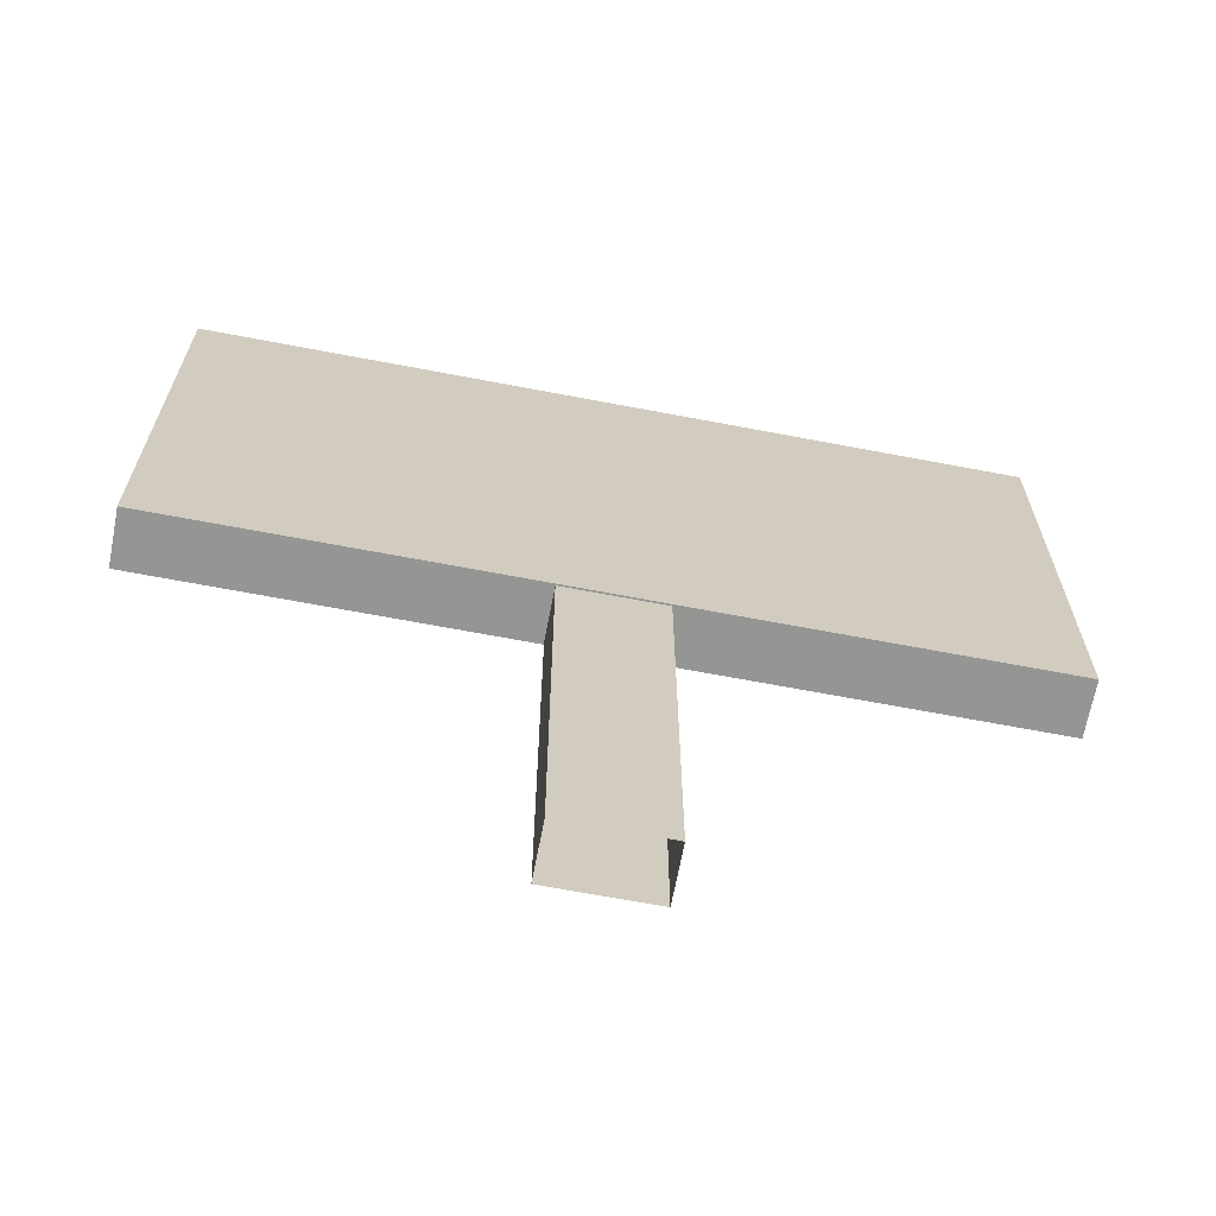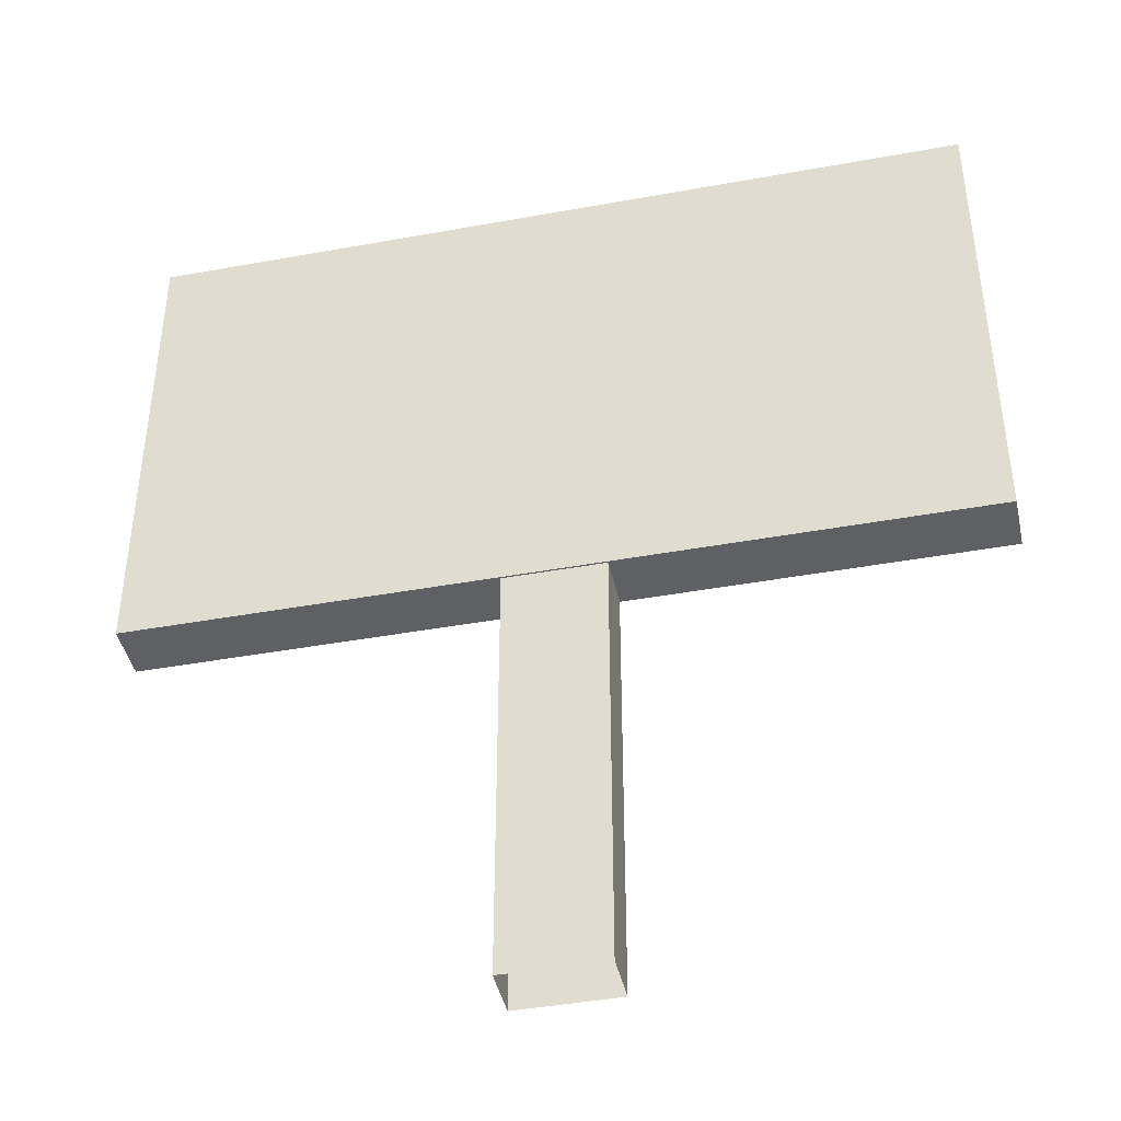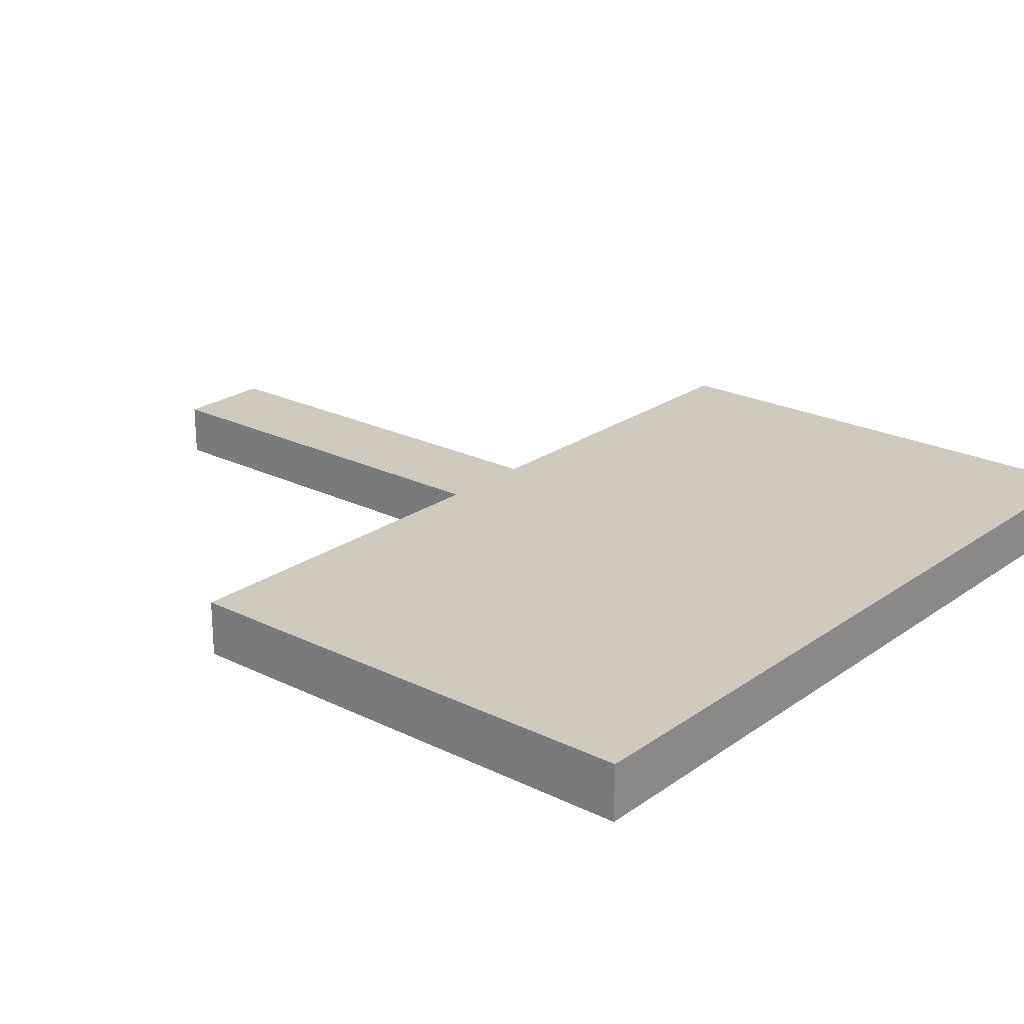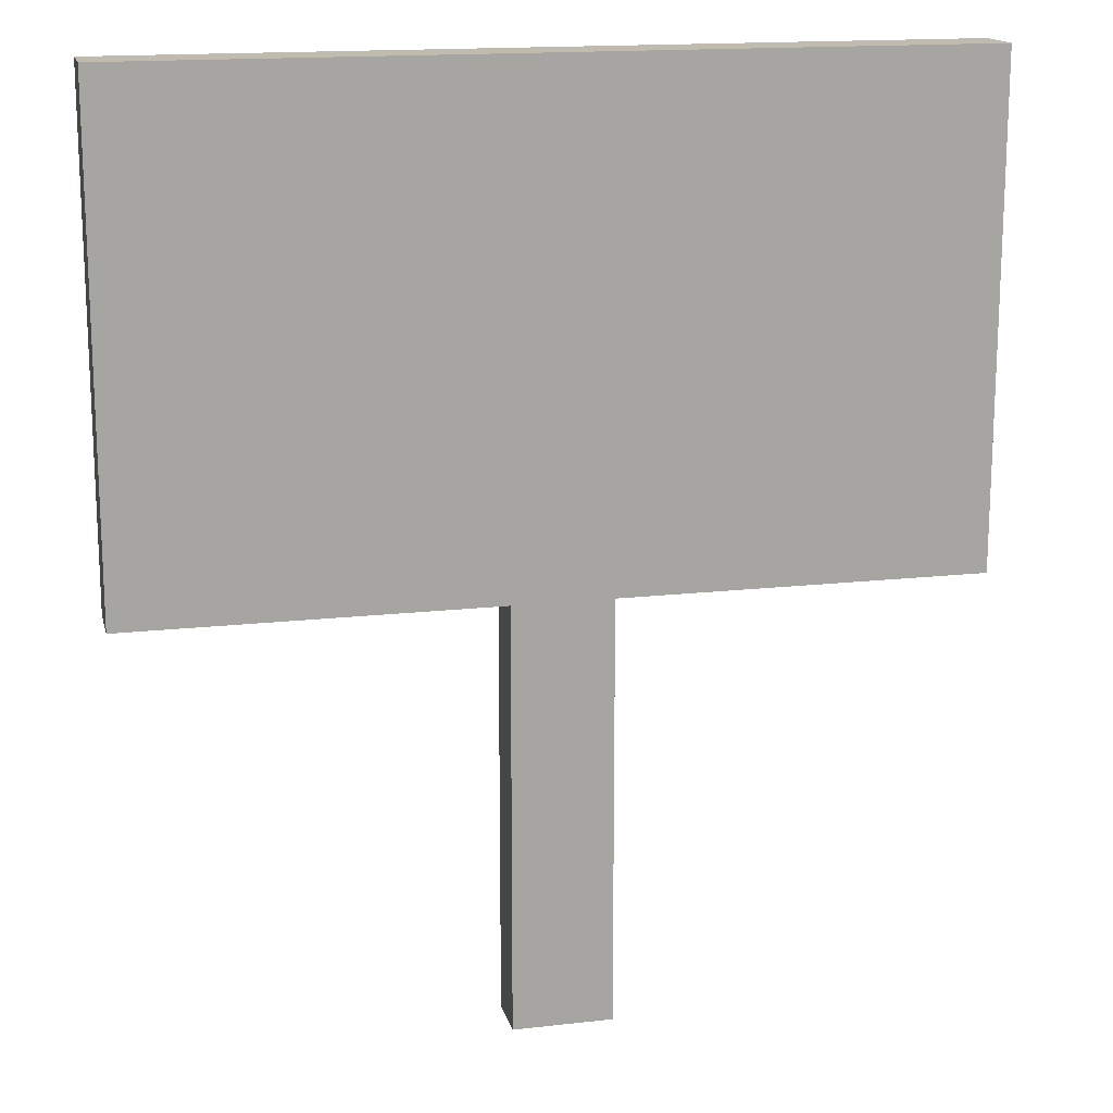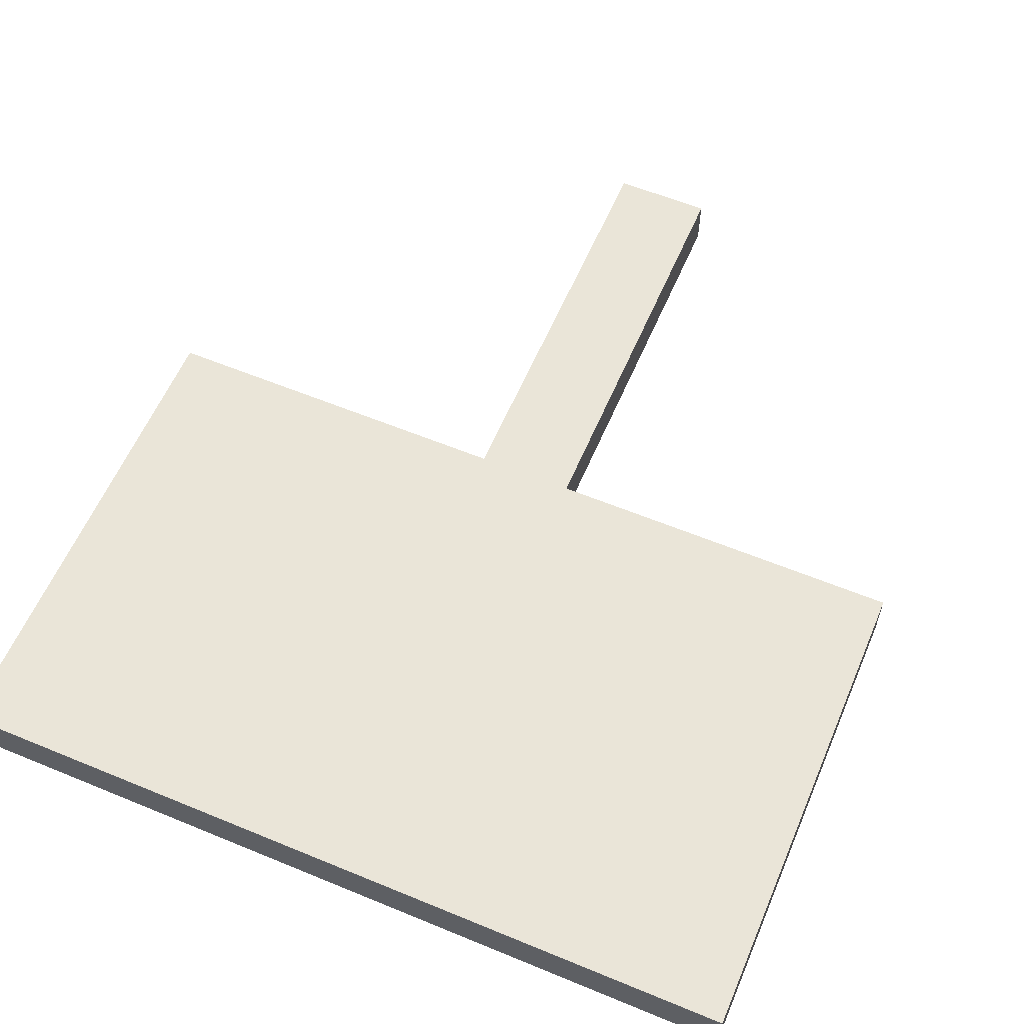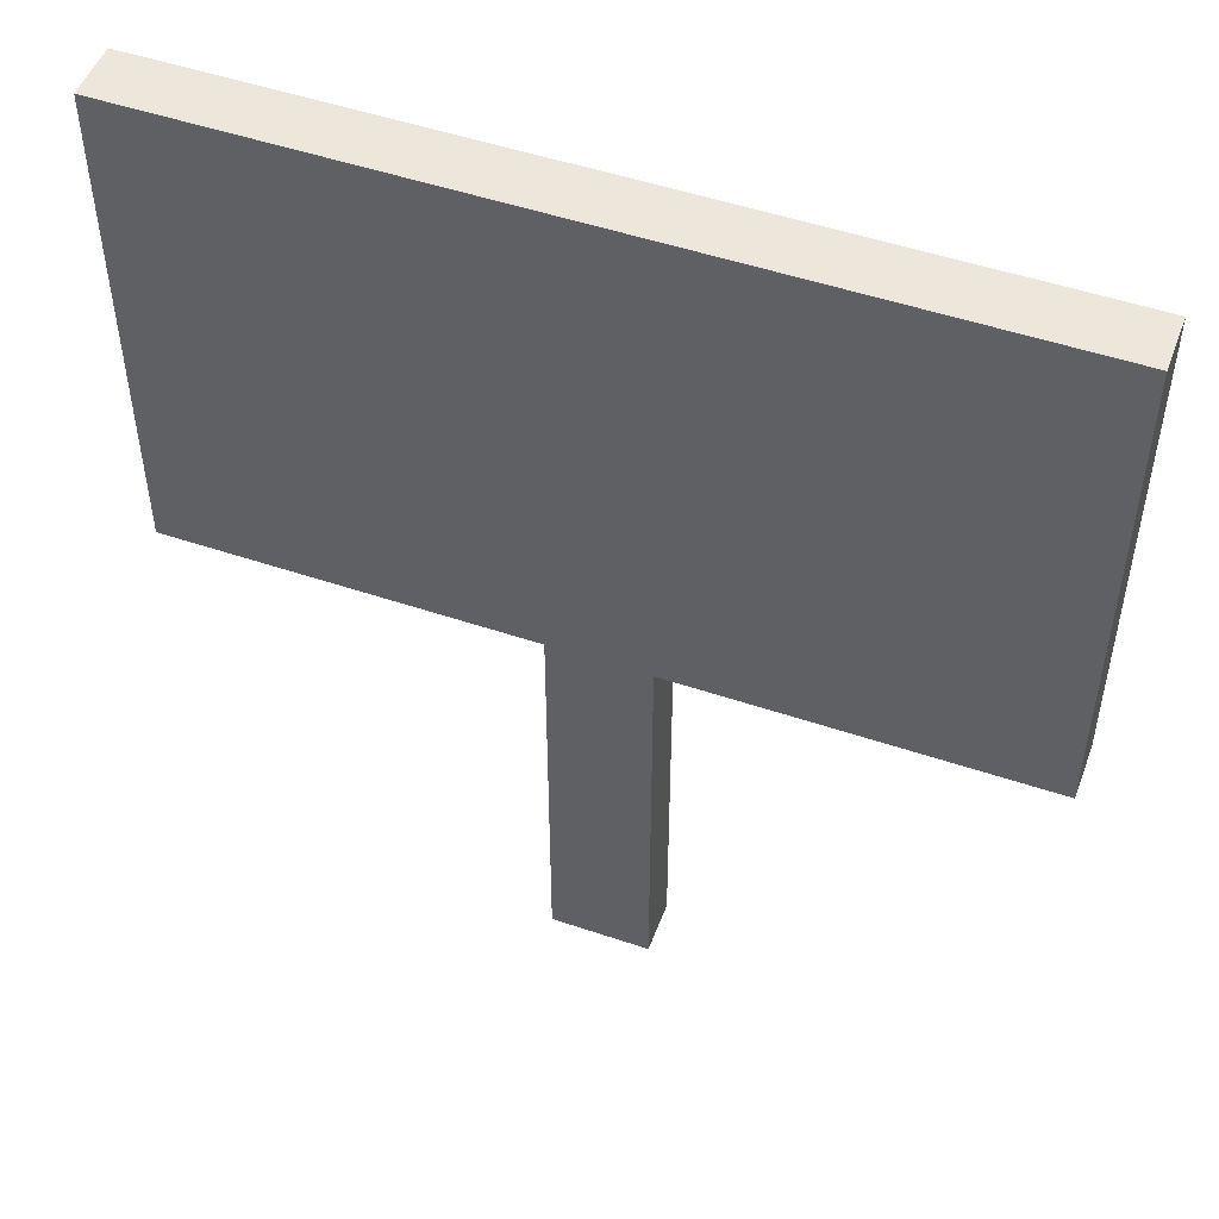
<metadata>
{"format":"obj","ext":"obj","renderer":"f3d","projection":"perspective","resolution":1024,"background":"white","views":[{"elev":-67.4,"azim":-10.8,"up":"+Y"},{"elev":-42.6,"azim":12.3,"up":"+Y"},{"elev":22.8,"azim":130.0,"up":"+Z"},{"elev":15.9,"azim":-13.4,"up":"+Y"},{"elev":59.3,"azim":-157.0,"up":"+Z"},{"elev":50.5,"azim":-159.7,"up":"+Y"}]}
</metadata>
<code>
v  -1.016 1.042 0.0685
v  -1.016 1.042 -0.0685
v  1.016 1.042 -0.0685
v  1.016 1.042 0.0685
v  -1.016 2.259 0.0685
v  1.016 2.259 0.0685
v  1.016 2.259 -0.0685
v  -1.016 2.259 -0.0685
v  -0.1211 0 0.0644
v  0.1211 0 0.0644
v  0.1211 1.051 0.0644
v  -0.1211 1.051 0.0644
v  0.1211 0 -0.0644
v  0.1211 1.051 -0.0644
v  -0.1211 0 -0.0644
v  -0.1211 1.051 -0.0644
g Box002
f 1 2 3 4
f 5 6 7 8
f 1 4 6 5
f 4 3 7 6
f 3 2 8 7
f 2 1 5 8
f 9 10 11 12
f 10 13 14 11
f 13 15 16 14
f 15 9 12 16

</code>
